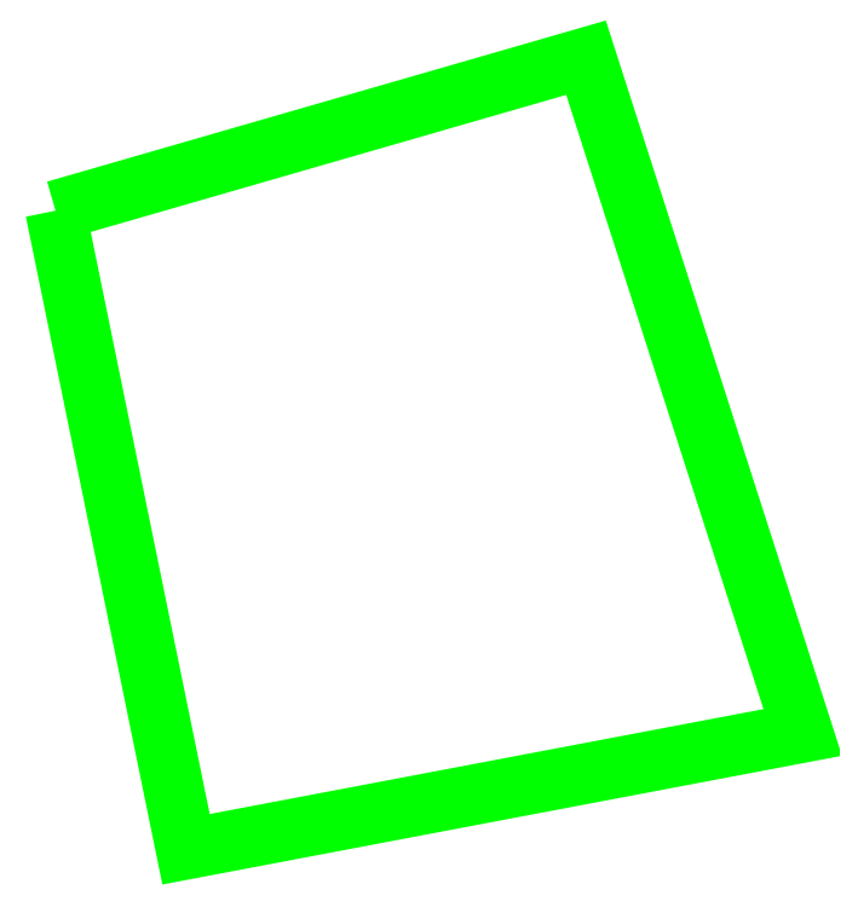
<metadata>
{"format":"dxf","ext":"dxf","renderer":"ezdxf+matplotlib","layout":"modelspace","background":"white","min_lineweight":24,"dpi":150}
</metadata>
<code>
0
SECTION
2
ENTITIES
0
POLYLINE
8
POLYLINE_001
66
1
70
8
10
0
20
0
30
0
0
VERTEX
8
POLYLINE_001
10
0.1022
20
-0.5972
30
0.4804
0
VERTEX
8
POLYLINE_001
10
0.3029
20
-1.579
30
0.4913
0
VERTEX
8
POLYLINE_001
10
1.251
20
-1.4
30
0.4768
0
VERTEX
8
POLYLINE_001
10
0.9176
20
-0.3619
30
0.4944
0
VERTEX
8
POLYLINE_001
10
0.1022
20
-0.5972
30
0.4804
0
SEQEND
0
ENDSEC
0
EOF

</code>
